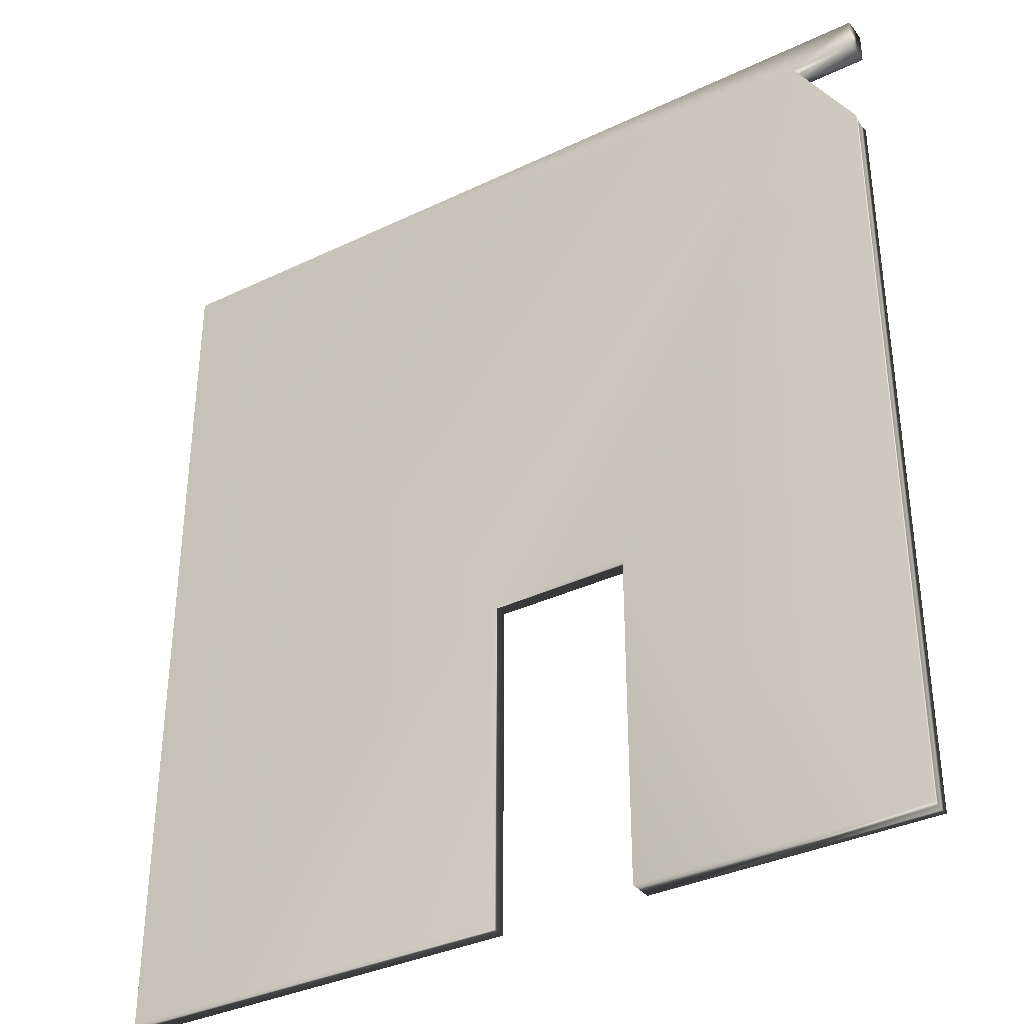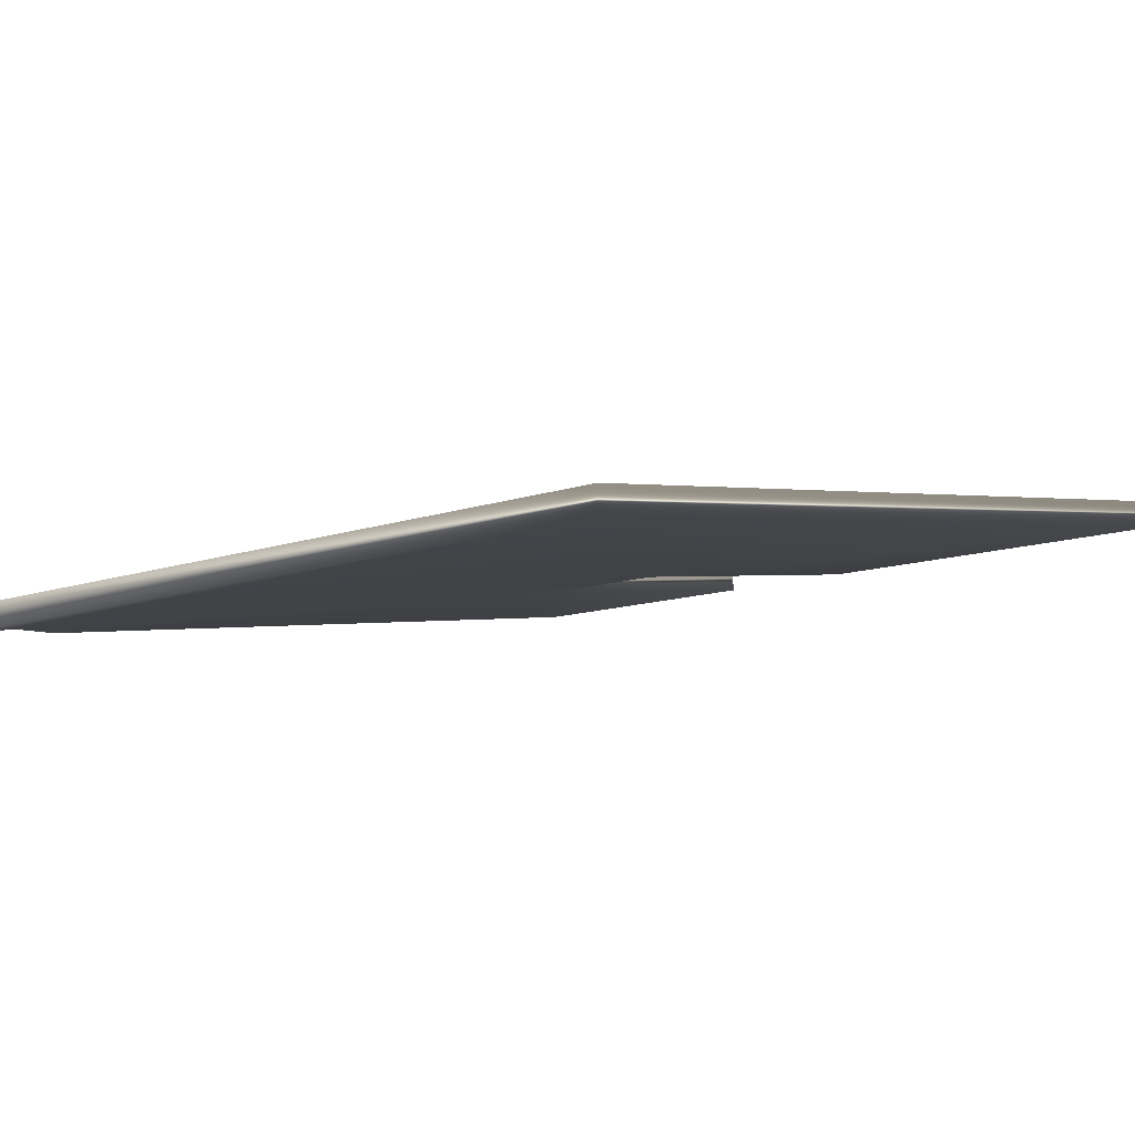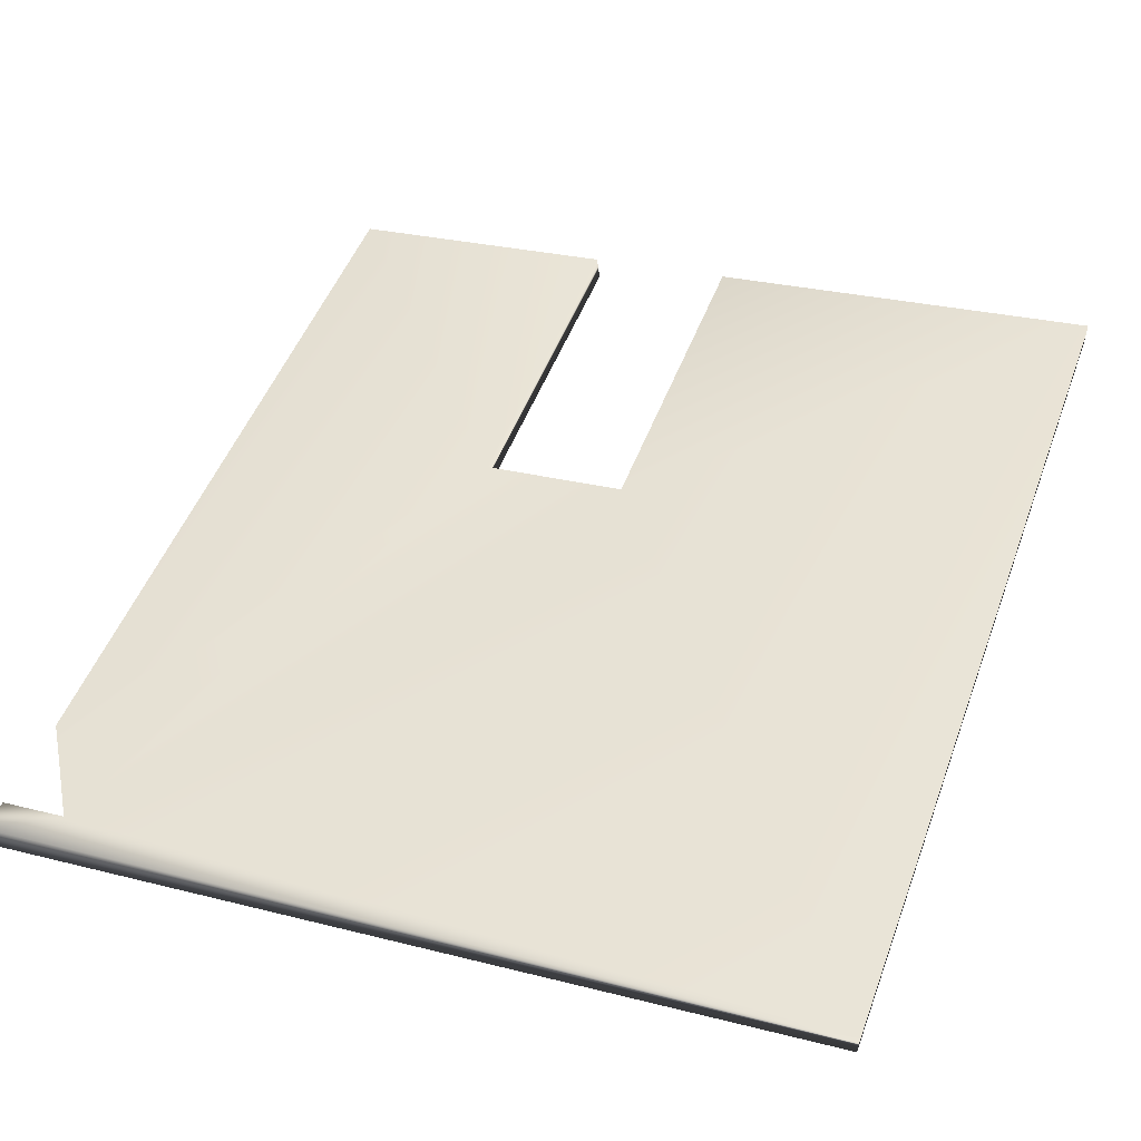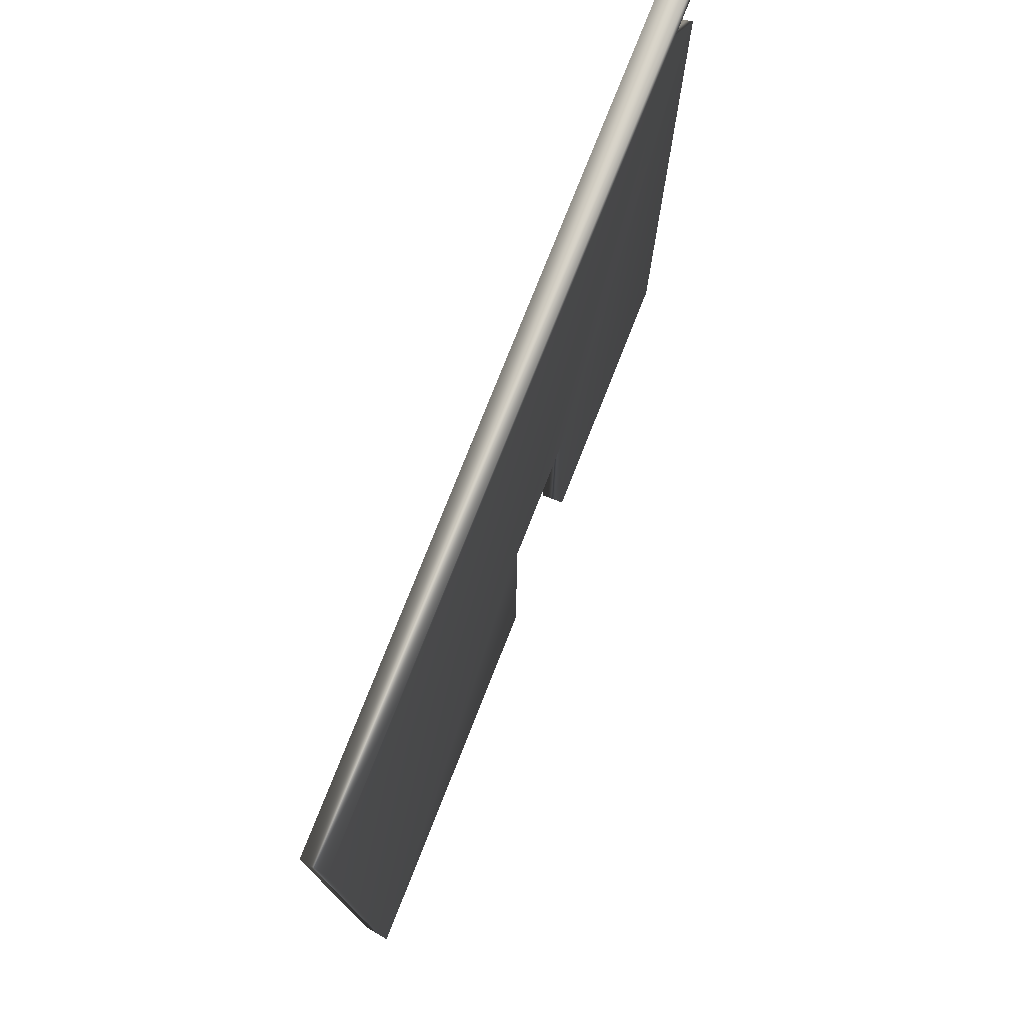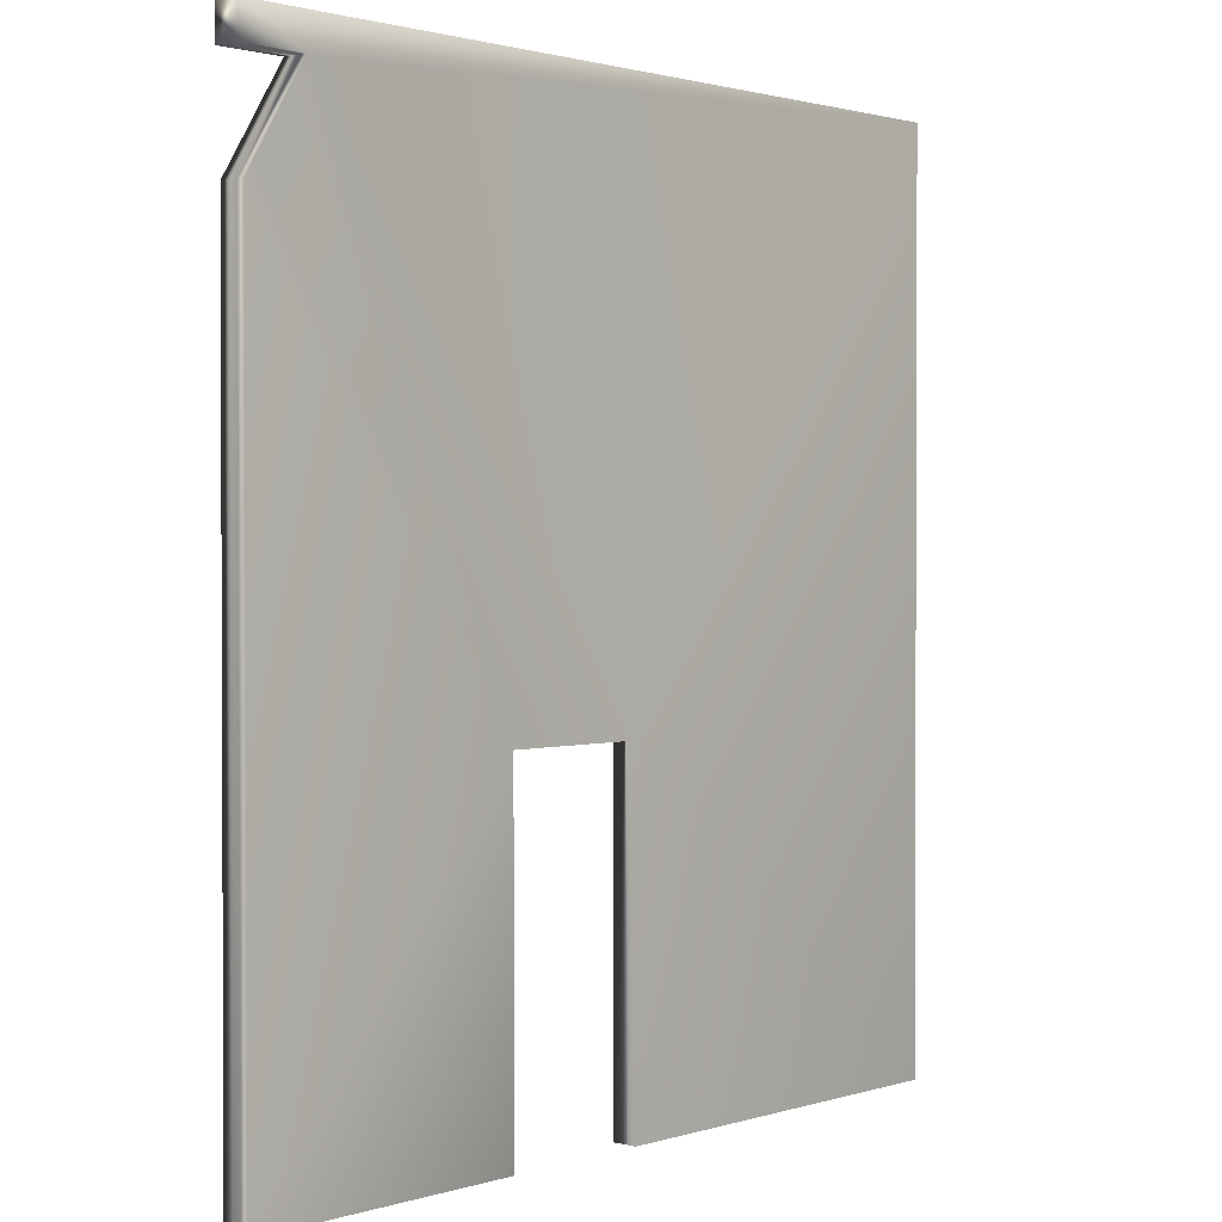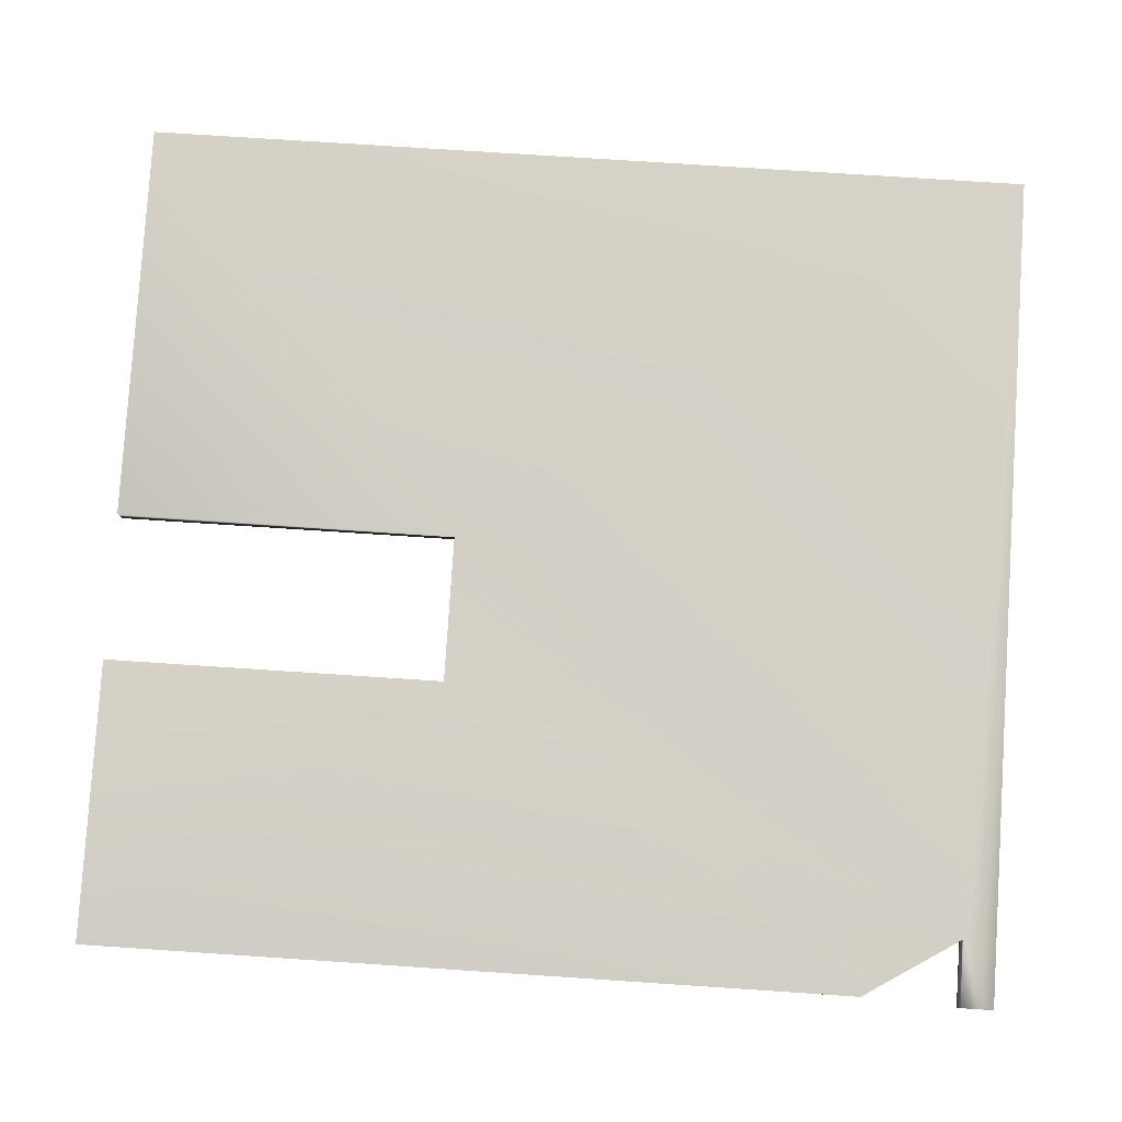
<metadata>
{"format":"obj","ext":"obj","renderer":"f3d","projection":"perspective","resolution":1024,"background":"white","views":[{"elev":-35.4,"azim":39.8,"up":"+Y"},{"elev":0.4,"azim":-139.4,"up":"+Z"},{"elev":48.9,"azim":-160.1,"up":"+Z"},{"elev":76.8,"azim":-60.9,"up":"+Y"},{"elev":1.4,"azim":139.3,"up":"+Y"},{"elev":73.5,"azim":93.8,"up":"+Z"}]}
</metadata>
<code>
v 26.67 18.67 114.7
v 43.73 18.67 112.5
v 26.69 18.67 114.2
v 43.66 18.67 112
v 34.88 7.188 113.7
v 34.88 0.1667 113.7
v 34.82 7.188 113.1
v 34.82 0.1667 113.1
v 37.9 0.1667 113.3
v 37.83 0.1667 112.7
v 43.64 0.1667 112.5
v 43.59 0.1667 112.3
v 43.56 0.1667 112.2
v 43.55 0.1667 112
v 43.73 18 112.5
v 43.66 18 112
v 43.64 16 112.5
v 43.59 16 112.3
v 43.55 16 112
v 43.56 16 112.2
v 42.38 18 112.7
v 42.34 18 112.5
v 42.32 18 112.3
v 42.3 18 112.2
v 26.69 0.1667 114.2
v 37.83 7.188 112.7
v 42.57 17.57 112.1
v 42.79 17.21 112.1
v 42.97 16.92 112.1
v 43.12 16.68 112.1
v 43.37 16.29 112
v 26.67 0.1667 114.7
v 37.9 7.188 113.3
v 42.65 17.57 112.6
v 42.87 17.22 112.6
v 43.05 16.93 112.6
v 43.21 16.68 112.6
v 43.45 16.3 112.5
f 1 2 3
f 3 2 4
f 5 6 7
f 7 6 8
f 9 10 11
f 11 10 12
f 12 10 13
f 13 10 14
f 2 15 4
f 4 15 16
f 17 11 18
f 18 11 12
f 18 12 13
f 14 19 13
f 13 19 20
f 13 20 18
f 21 22 15
f 15 22 23
f 15 23 16
f 16 23 24
f 4 24 3
f 3 24 7
f 3 7 25
f 25 7 8
f 4 16 24
f 7 24 26
f 26 24 27
f 26 27 28
f 28 29 26
f 26 29 30
f 26 30 31
f 31 19 26
f 26 19 14
f 26 14 10
f 15 2 21
f 21 2 1
f 21 1 5
f 5 1 32
f 5 32 6
f 5 33 21
f 21 33 34
f 34 33 35
f 35 33 36
f 36 33 37
f 37 33 38
f 38 33 17
f 17 33 11
f 11 33 9
f 27 24 20
f 20 24 23
f 20 23 22
f 20 22 18
f 18 22 21
f 18 21 34
f 34 35 18
f 18 35 36
f 18 36 37
f 37 38 18
f 18 38 17
f 19 31 20
f 20 31 30
f 20 30 29
f 29 28 20
f 20 28 27
f 26 33 7
f 7 33 5
f 32 25 6
f 6 25 8
f 26 10 33
f 33 10 9
f 32 1 25
f 25 1 3

</code>
